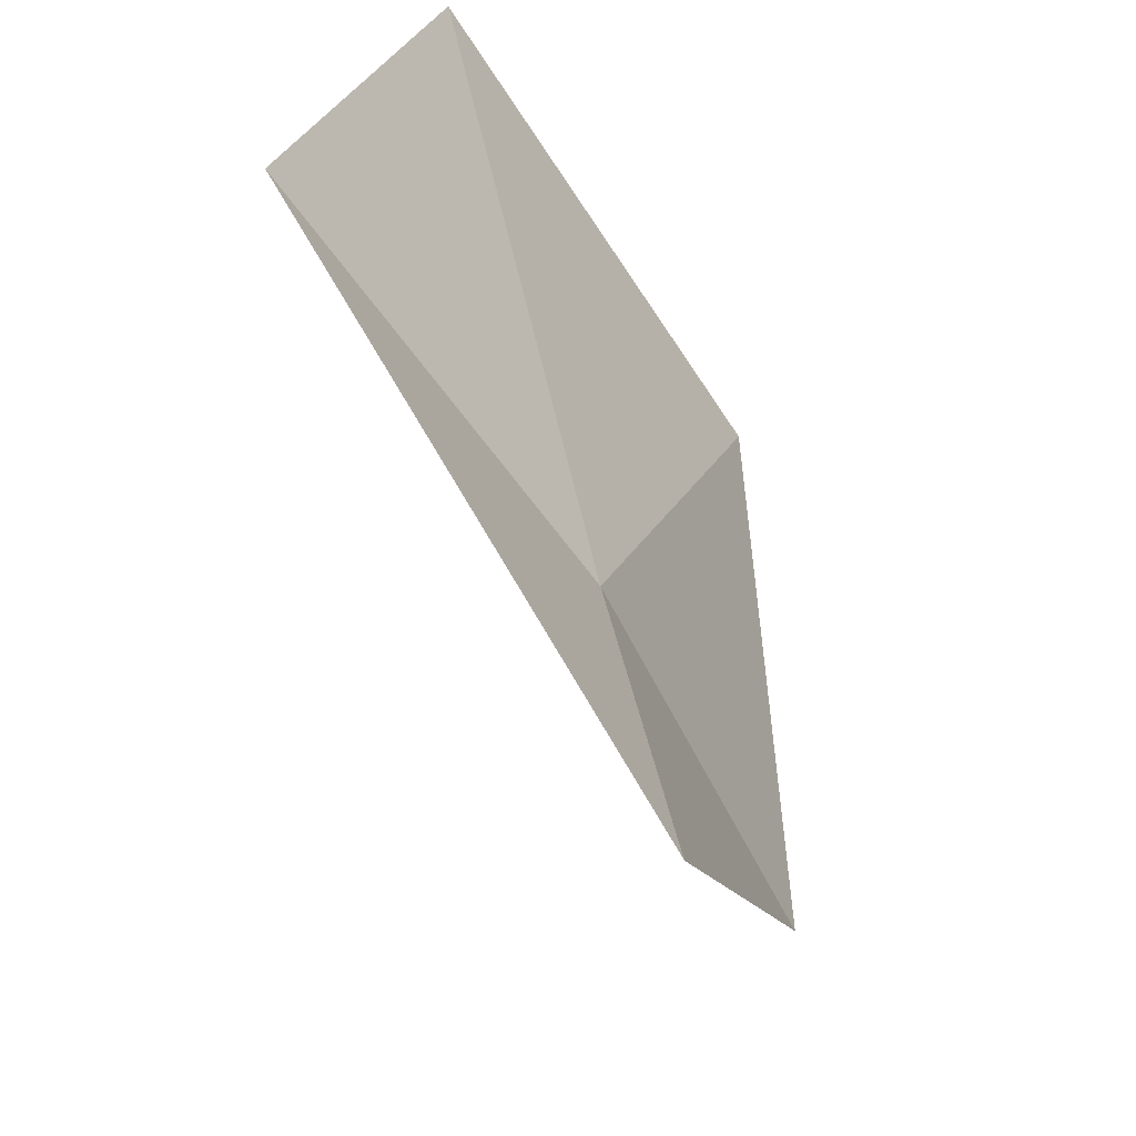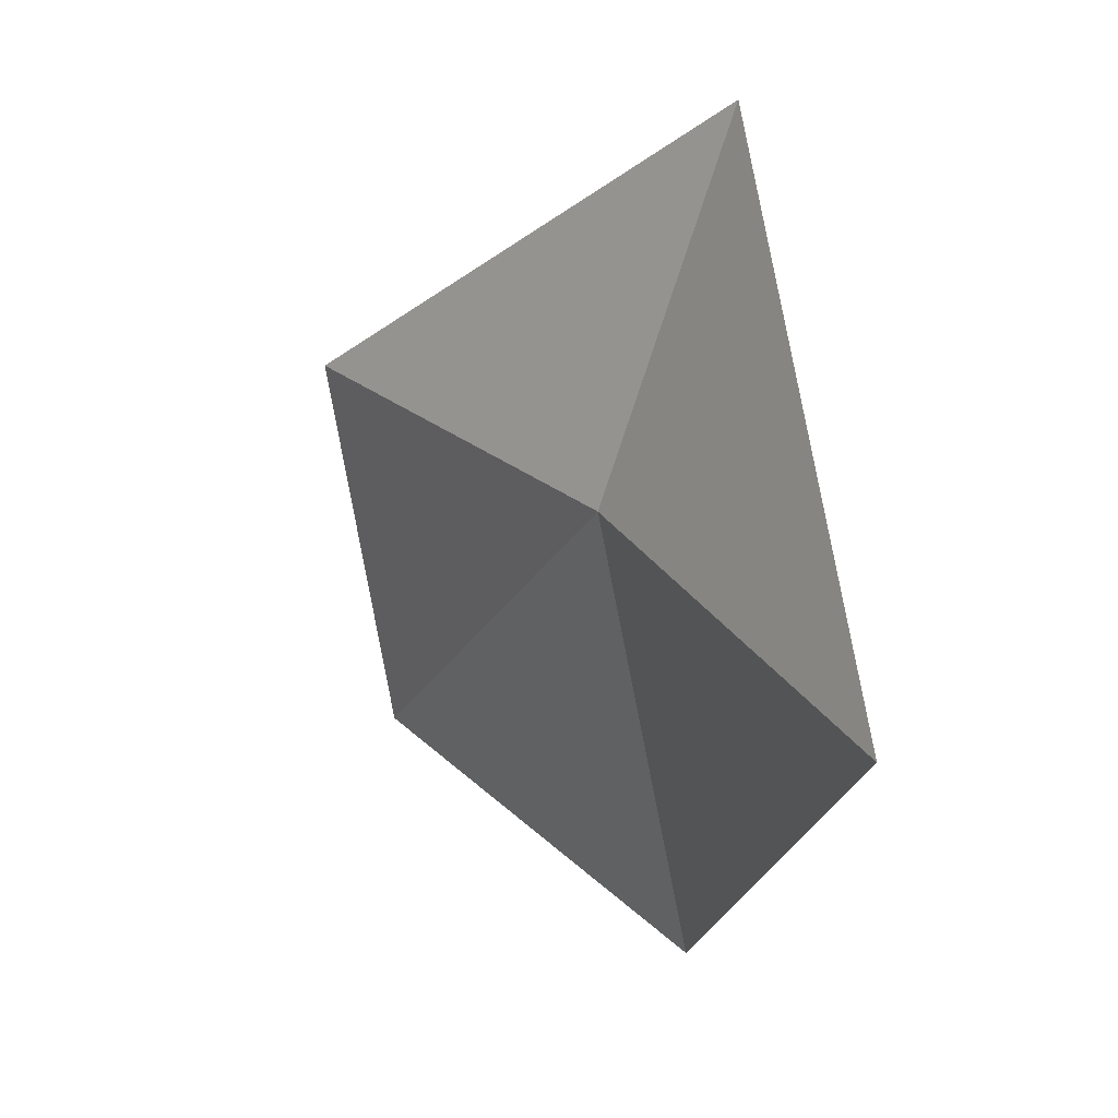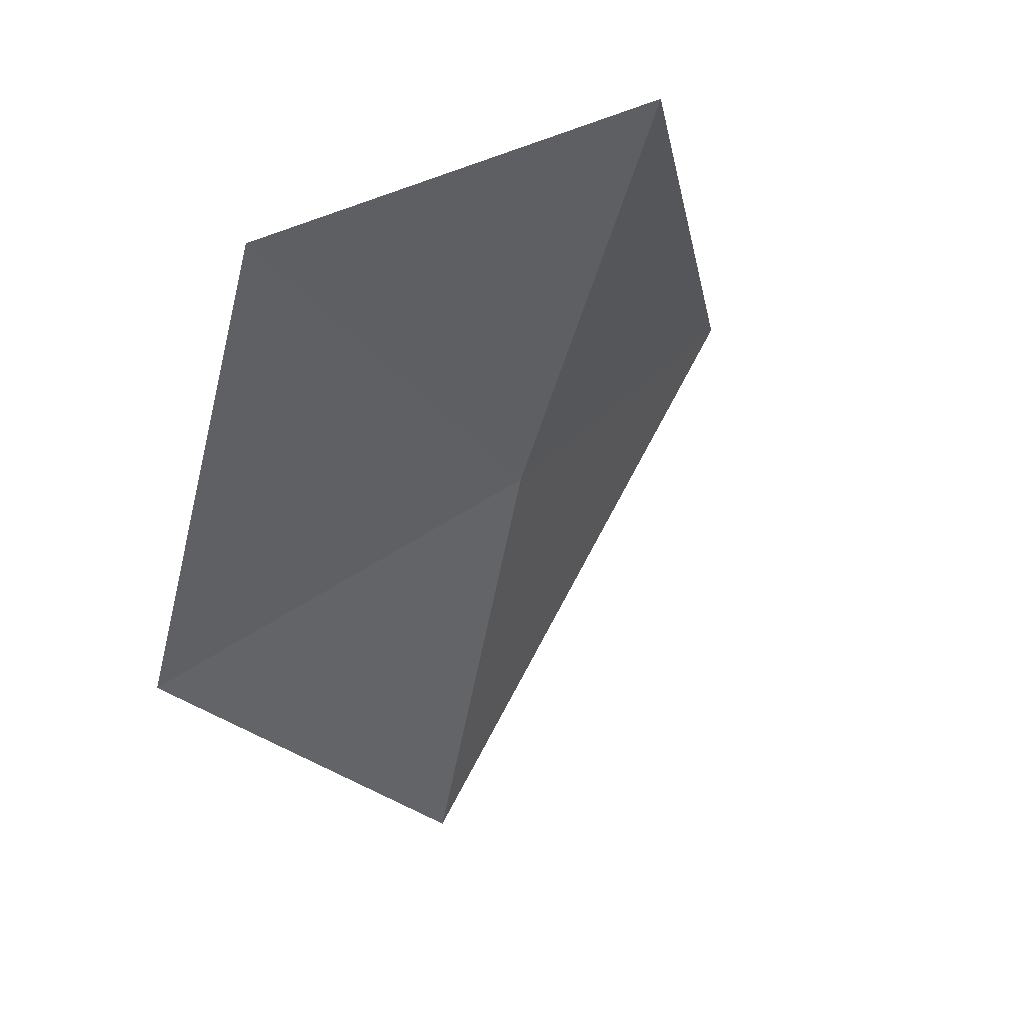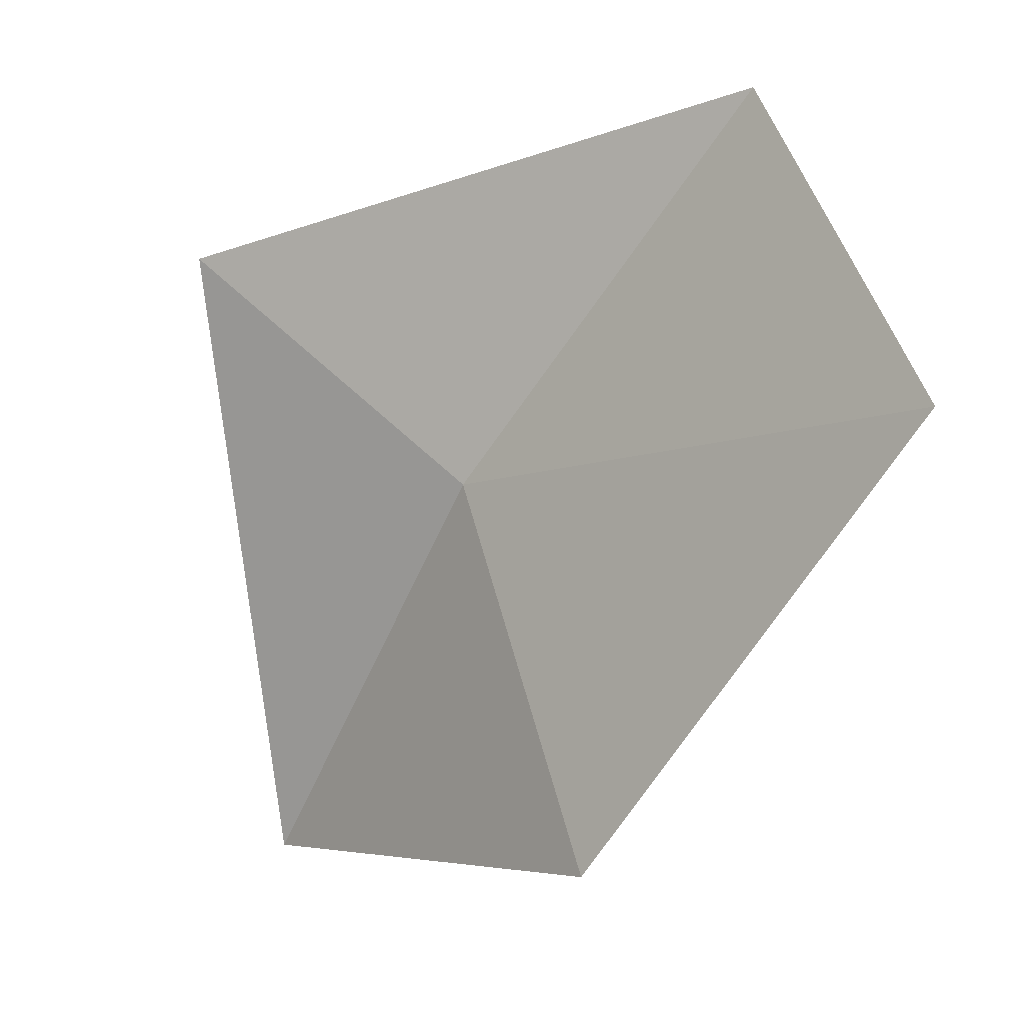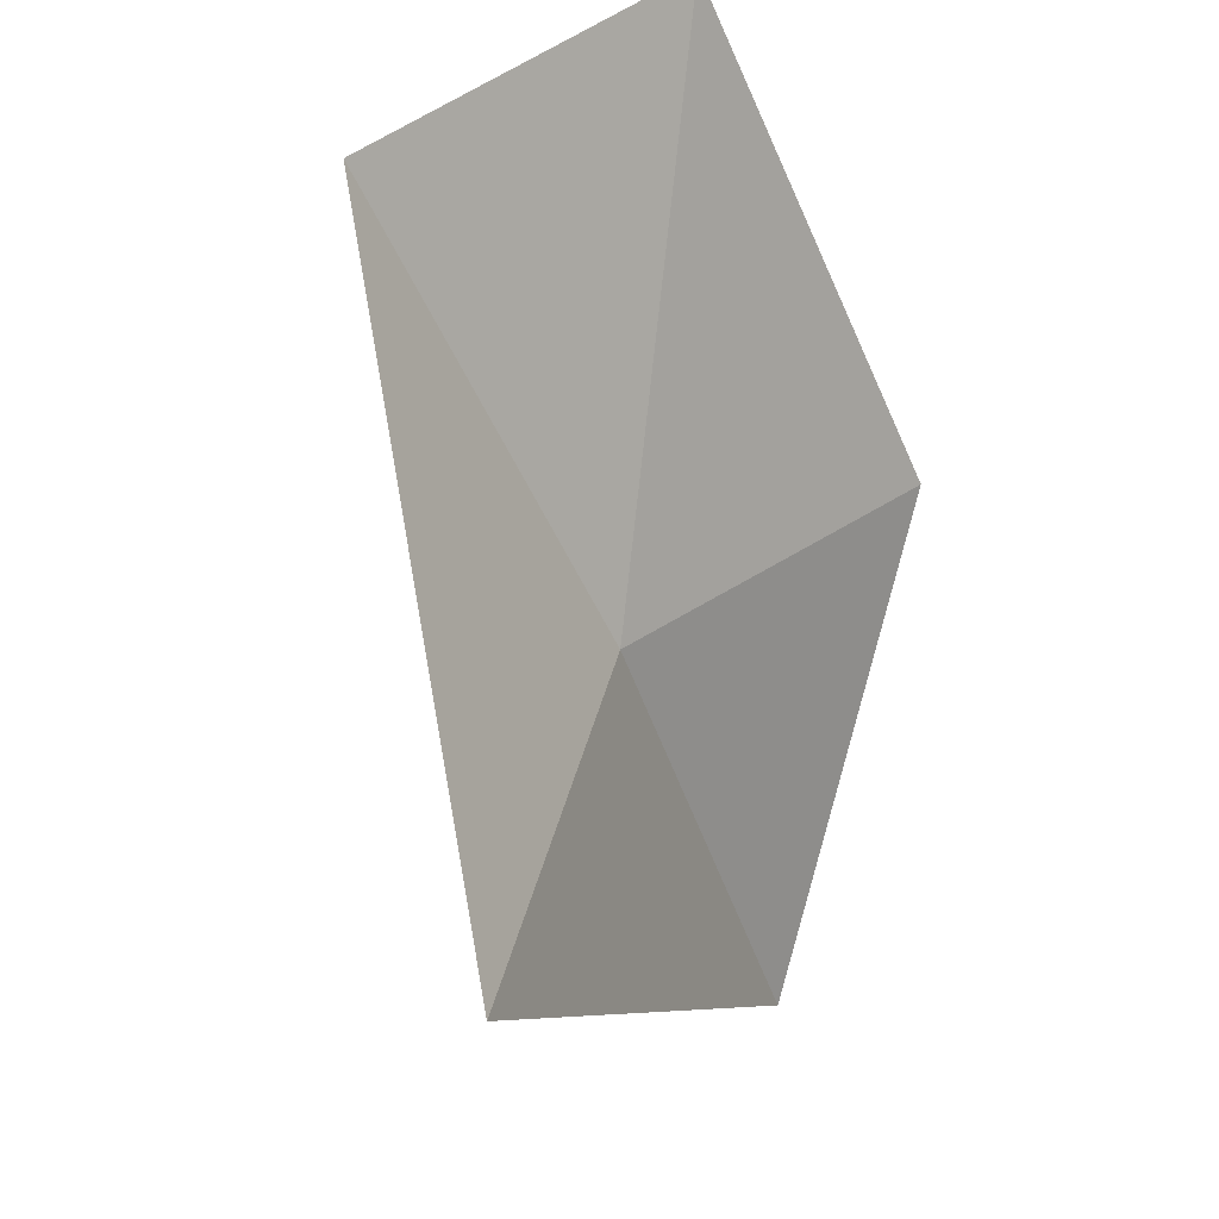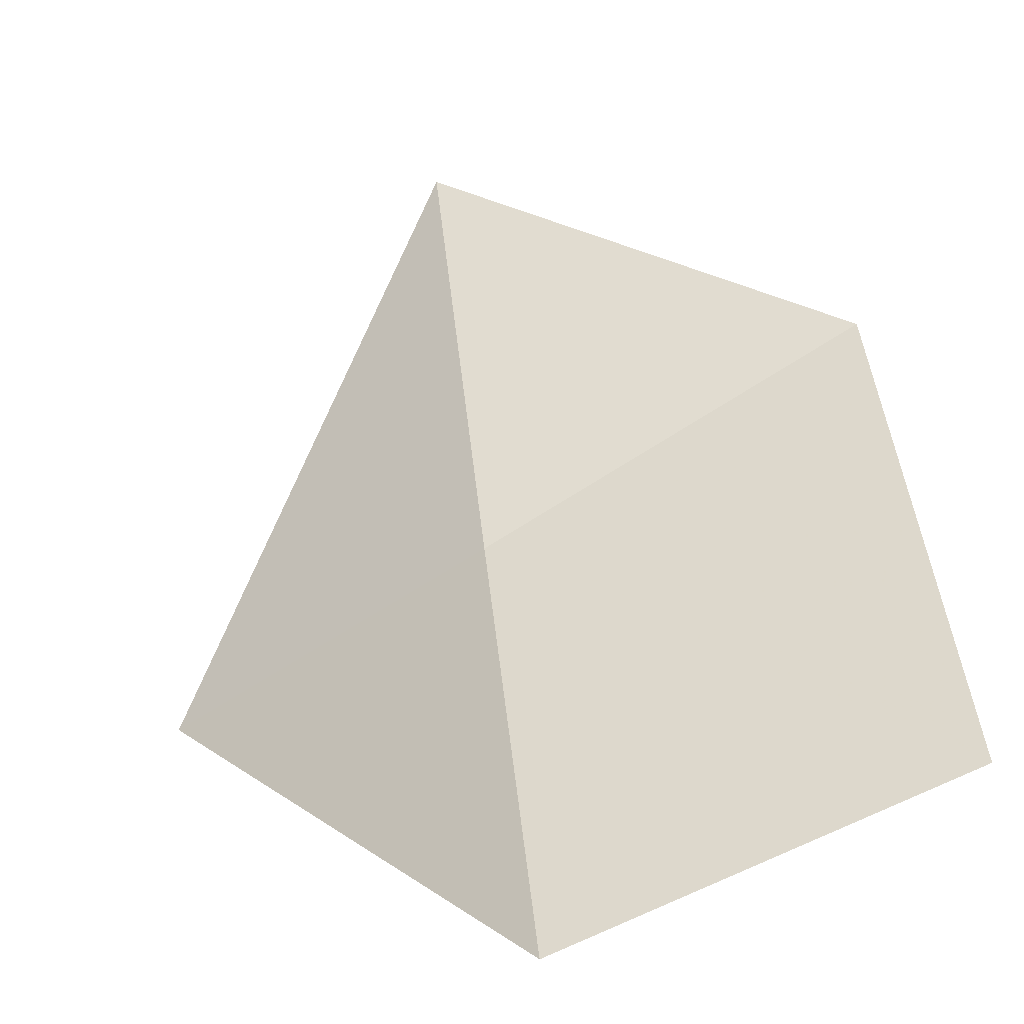
<metadata>
{"format":"obj","ext":"obj","renderer":"f3d","projection":"perspective","resolution":1024,"background":"white","views":[{"elev":48.8,"azim":110.7,"up":"+Y"},{"elev":-58.0,"azim":100.8,"up":"+Y"},{"elev":12.0,"azim":-24.8,"up":"+Y"},{"elev":37.1,"azim":-108.7,"up":"+Y"},{"elev":61.7,"azim":134.9,"up":"+Y"},{"elev":78.8,"azim":172.9,"up":"+Z"}]}
</metadata>
<code>
v 8.383 0.5092 19.29
v 8.383 0.898 19.58
v 8.707 0.621 19.11
v 8 0.7881 19.59
v 8.383 0.07351 19.08
v 8 0.3333 19.28
f 1 2 4
f 1 6 5
f 1 4 6
f 1 3 2
f 1 5 3

</code>
